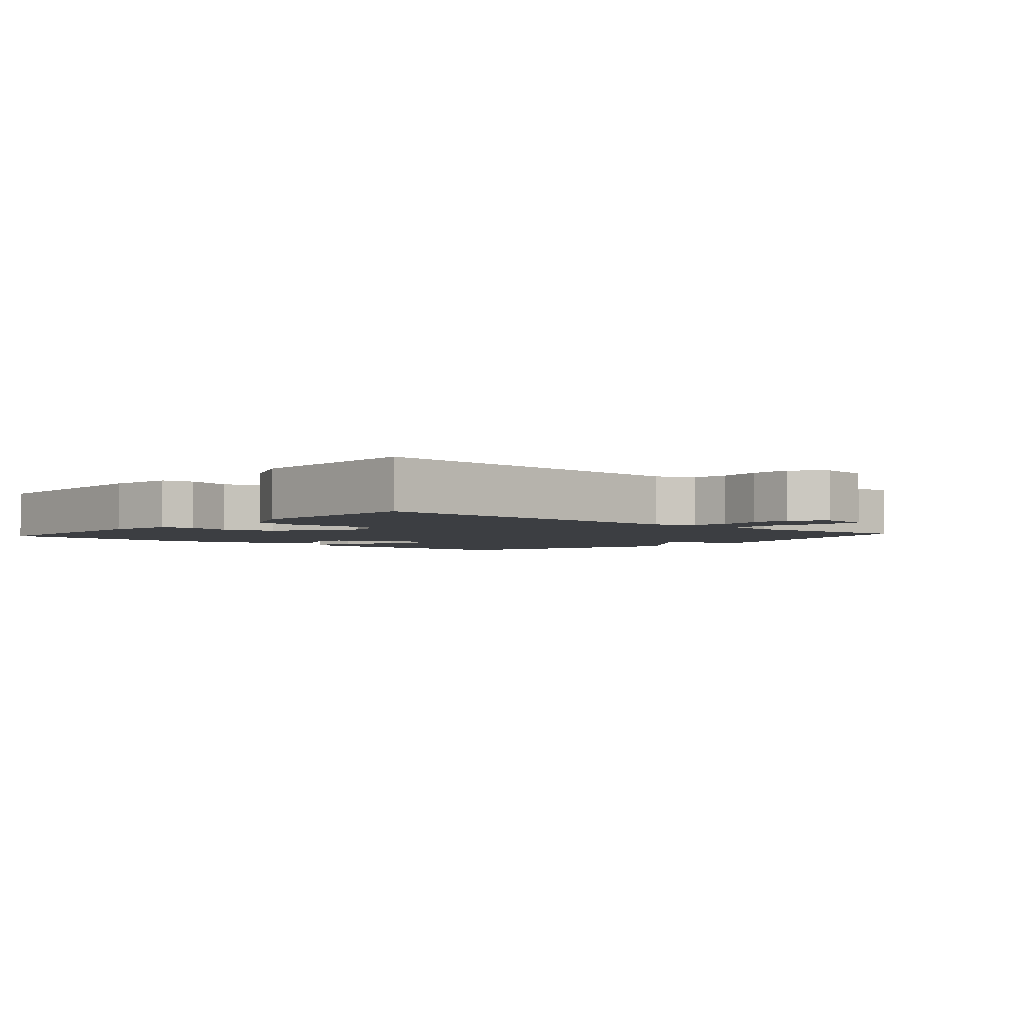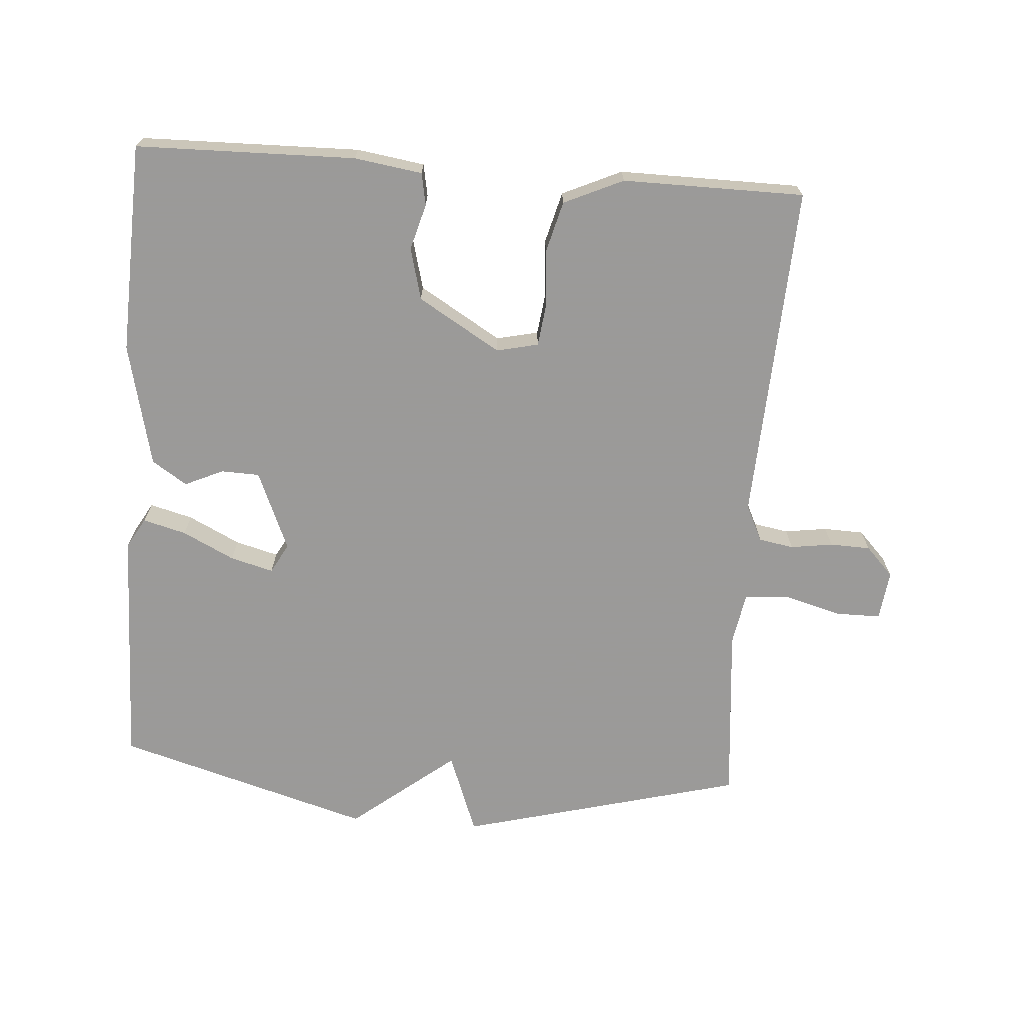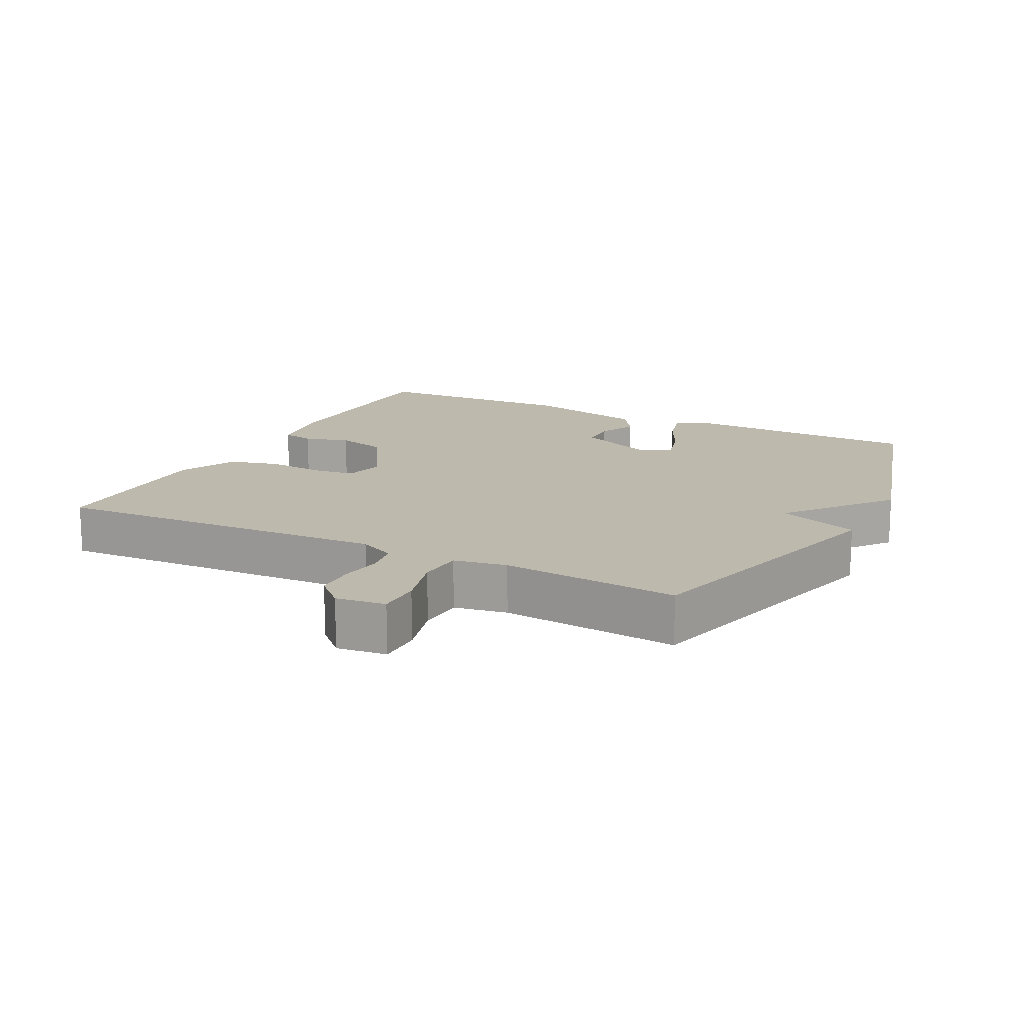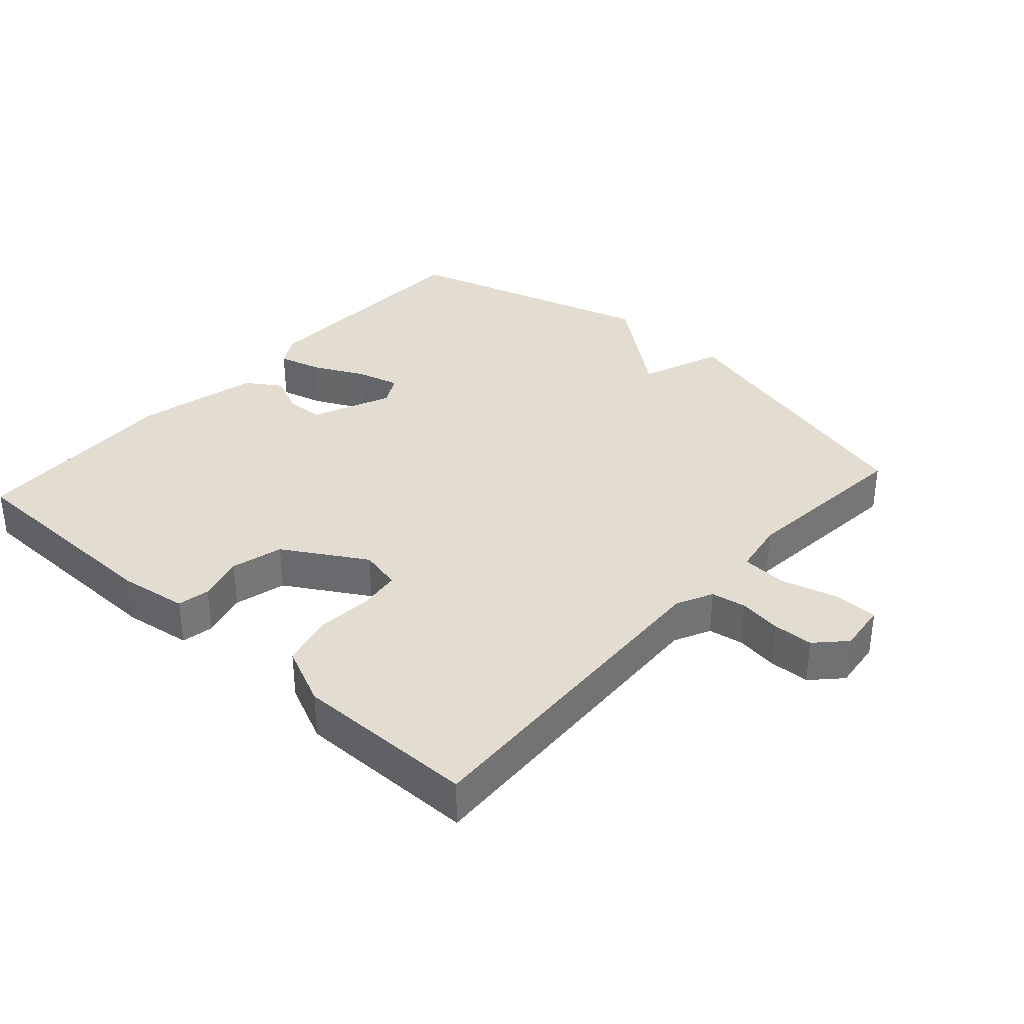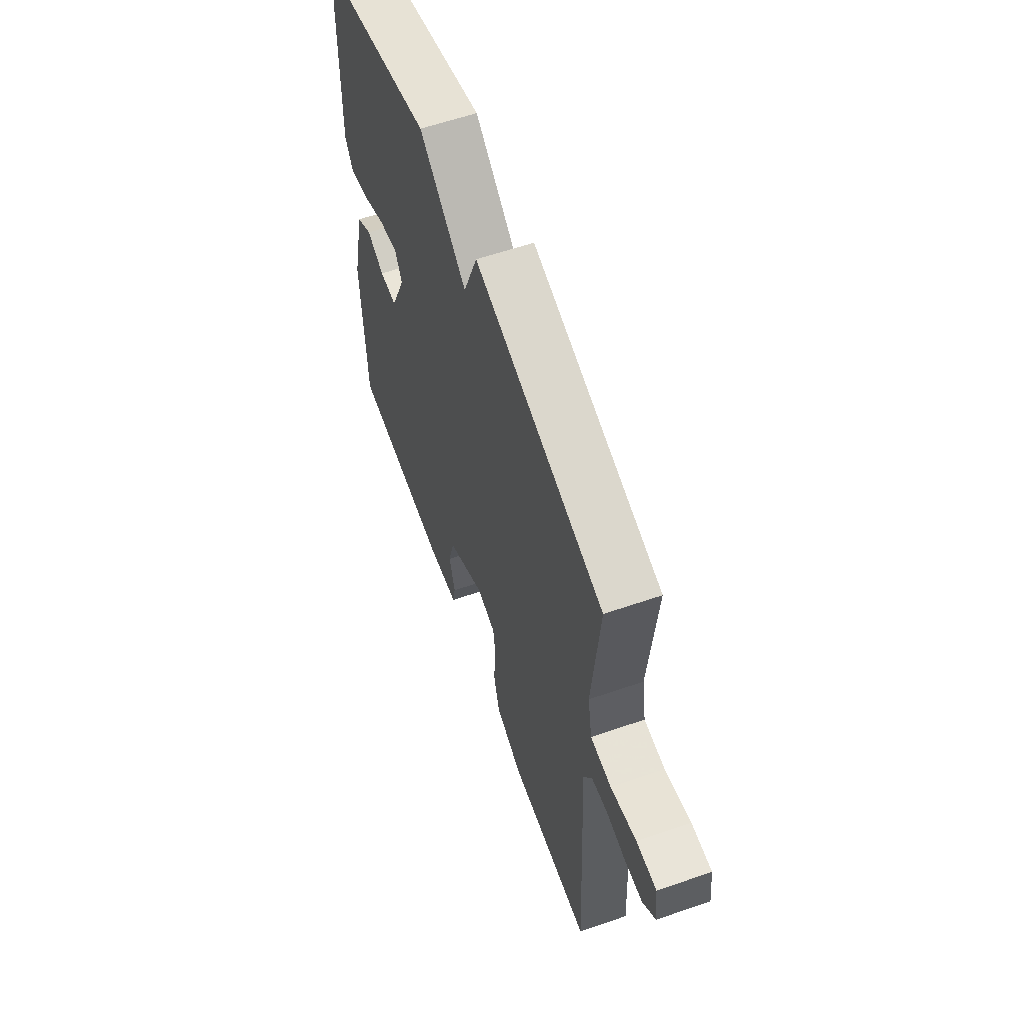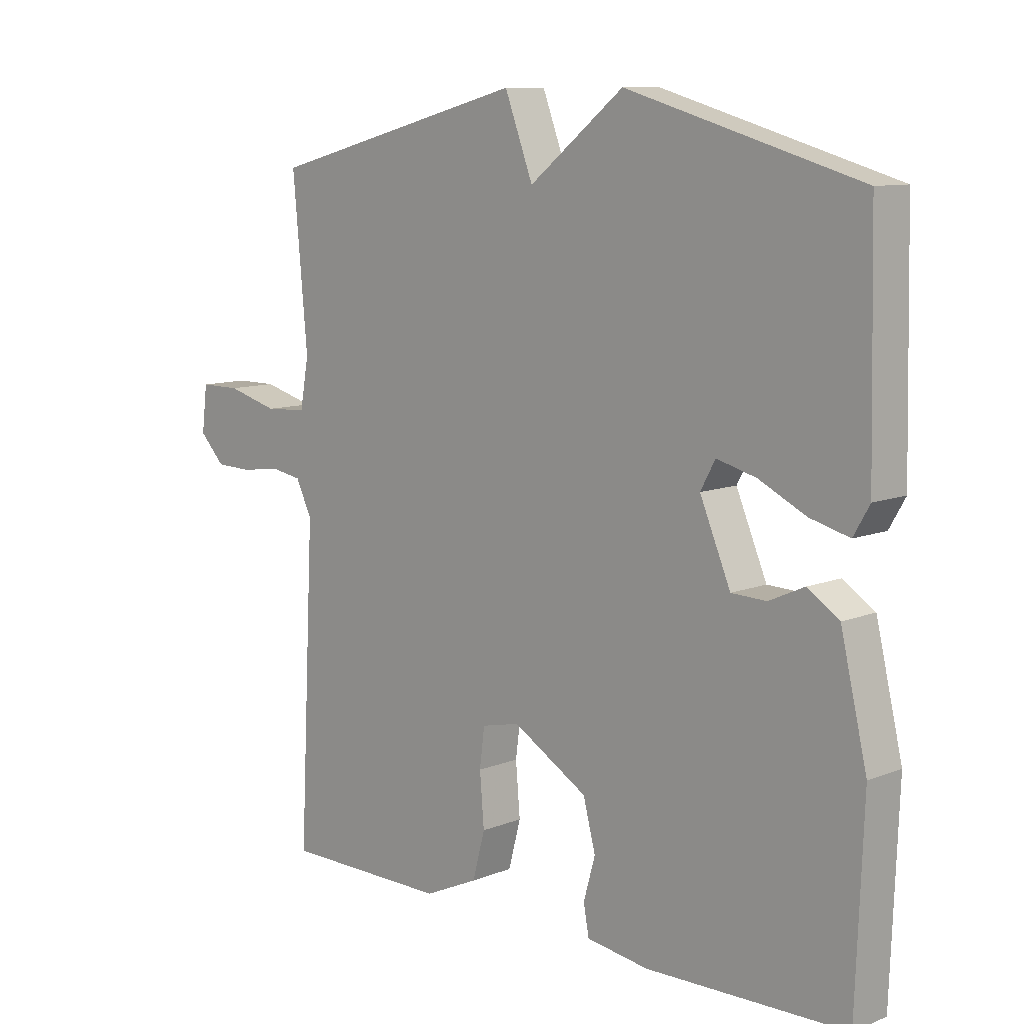
<metadata>
{"format":"obj","ext":"obj","renderer":"f3d","projection":"perspective","resolution":1024,"background":"white","views":[{"elev":-3.1,"azim":-131.4,"up":"+Y"},{"elev":-69.5,"azim":175.8,"up":"+Y"},{"elev":15.1,"azim":-62.9,"up":"+Y"},{"elev":35.1,"azim":-138.0,"up":"+Y"},{"elev":60.1,"azim":-109.5,"up":"+Z"},{"elev":9.8,"azim":44.5,"up":"+Z"}]}
</metadata>
<code>
v 0.5 0.07 0.5
v 0.508 0.07 0.141
v 0.482 0.07 0.096
v 0.418 0.07 0.113
v 0.341 0.07 0.151
v 0.277 0.07 0.168
v 0.253 0.07 0.124
v 0.303 0.07 0.006
v 0.36 0.07 0.004
v 0.417 0.07 0.03
v 0.469 0.07 -0.004
v 0.512 0.07 -0.187
v 0.5 0.07 -0.5
v 0.174 0.07 -0.506
v 0.073 0.07 -0.491
v 0.064 0.07 -0.443
v 0.083 0.07 -0.375
v 0.063 0.07 -0.298
v -0.059 0.07 -0.225
v -0.121 0.07 -0.239
v -0.129 0.07 -0.302
v -0.122 0.07 -0.386
v -0.142 0.07 -0.462
v -0.23 0.07 -0.502
v -0.5 0.07 -0.5
v -0.475 0.07 0.003
v -0.501 0.07 0.057
v -0.553 0.07 0.066
v -0.616 0.07 0.057
v -0.676 0.07 0.059
v -0.717 0.07 0.102
v -0.708 0.07 0.176
v -0.642 0.07 0.176
v -0.558 0.07 0.153
v -0.49 0.07 0.157
v -0.476 0.07 0.236
v -0.5 0.07 0.5
v -0.079 0.07 0.61
v -0.033 0.07 0.488
v 0.121 0.07 0.61
v 0.5 0 0.5
v 0.508 0 0.141
v 0.482 0 0.096
v 0.418 0 0.113
v 0.341 0 0.151
v 0.277 0 0.168
v 0.253 0 0.124
v 0.303 0 0.006
v 0.36 0 0.004
v 0.417 0 0.03
v 0.469 0 -0.004
v 0.512 0 -0.187
v 0.5 0 -0.5
v 0.174 0 -0.506
v 0.073 0 -0.491
v 0.064 0 -0.443
v 0.083 0 -0.375
v 0.063 0 -0.298
v -0.059 0 -0.225
v -0.121 0 -0.239
v -0.129 0 -0.302
v -0.122 0 -0.386
v -0.142 0 -0.462
v -0.23 0 -0.502
v -0.5 0 -0.5
v -0.475 0 0.003
v -0.501 0 0.057
v -0.553 0 0.066
v -0.616 0 0.057
v -0.676 0 0.059
v -0.717 0 0.102
v -0.708 0 0.176
v -0.642 0 0.176
v -0.558 0 0.153
v -0.49 0 0.157
v -0.476 0 0.236
v -0.5 0 0.5
v -0.079 0 0.61
v -0.033 0 0.488
v 0.121 0 0.61
f 3 4 5
f 2 3 5
f 1 2 5
f 40 1 5
f 39 40 5
f 36 37 38 39
f 35 36 39
f 32 33 34
f 31 32 34
f 30 31 34
f 29 30 34
f 28 29 34
f 27 28 34 35
f 26 27 35 39
f 24 25 26
f 23 24 26
f 22 23 26
f 21 22 26
f 20 21 26 39
f 15 16 17
f 14 15 17
f 13 14 17
f 12 13 17
f 11 12 17
f 10 11 17
f 9 10 17
f 8 9 17 18
f 7 8 18 19
f 39 5 6
f 19 20 39
f 7 19 39
f 6 7 39
f 45 44 43
f 45 43 42
f 45 42 41
f 45 41 80
f 45 80 79
f 79 78 77 76
f 79 76 75
f 74 73 72
f 74 72 71
f 74 71 70
f 74 70 69
f 74 69 68
f 75 74 68 67
f 79 75 67 66
f 66 65 64
f 66 64 63
f 66 63 62
f 66 62 61
f 79 66 61 60
f 57 56 55
f 57 55 54
f 57 54 53
f 57 53 52
f 57 52 51
f 57 51 50
f 57 50 49
f 58 57 49 48
f 59 58 48 47
f 46 45 79
f 79 60 59
f 79 59 47
f 79 47 46
f 1 41 42 2
f 2 42 43 3
f 3 43 44 4
f 4 44 45 5
f 5 45 46 6
f 6 46 47 7
f 7 47 48 8
f 8 48 49 9
f 9 49 50 10
f 10 50 51 11
f 11 51 52 12
f 12 52 53 13
f 13 53 54 14
f 14 54 55 15
f 15 55 56 16
f 16 56 57 17
f 17 57 58 18
f 18 58 59 19
f 19 59 60 20
f 20 60 61 21
f 21 61 62 22
f 22 62 63 23
f 23 63 64 24
f 24 64 65 25
f 25 65 66 26
f 26 66 67 27
f 27 67 68 28
f 28 68 69 29
f 29 69 70 30
f 30 70 71 31
f 31 71 72 32
f 32 72 73 33
f 33 73 74 34
f 34 74 75 35
f 35 75 76 36
f 36 76 77 37
f 37 77 78 38
f 38 78 79 39
f 39 79 80 40
f 40 80 41 1

</code>
